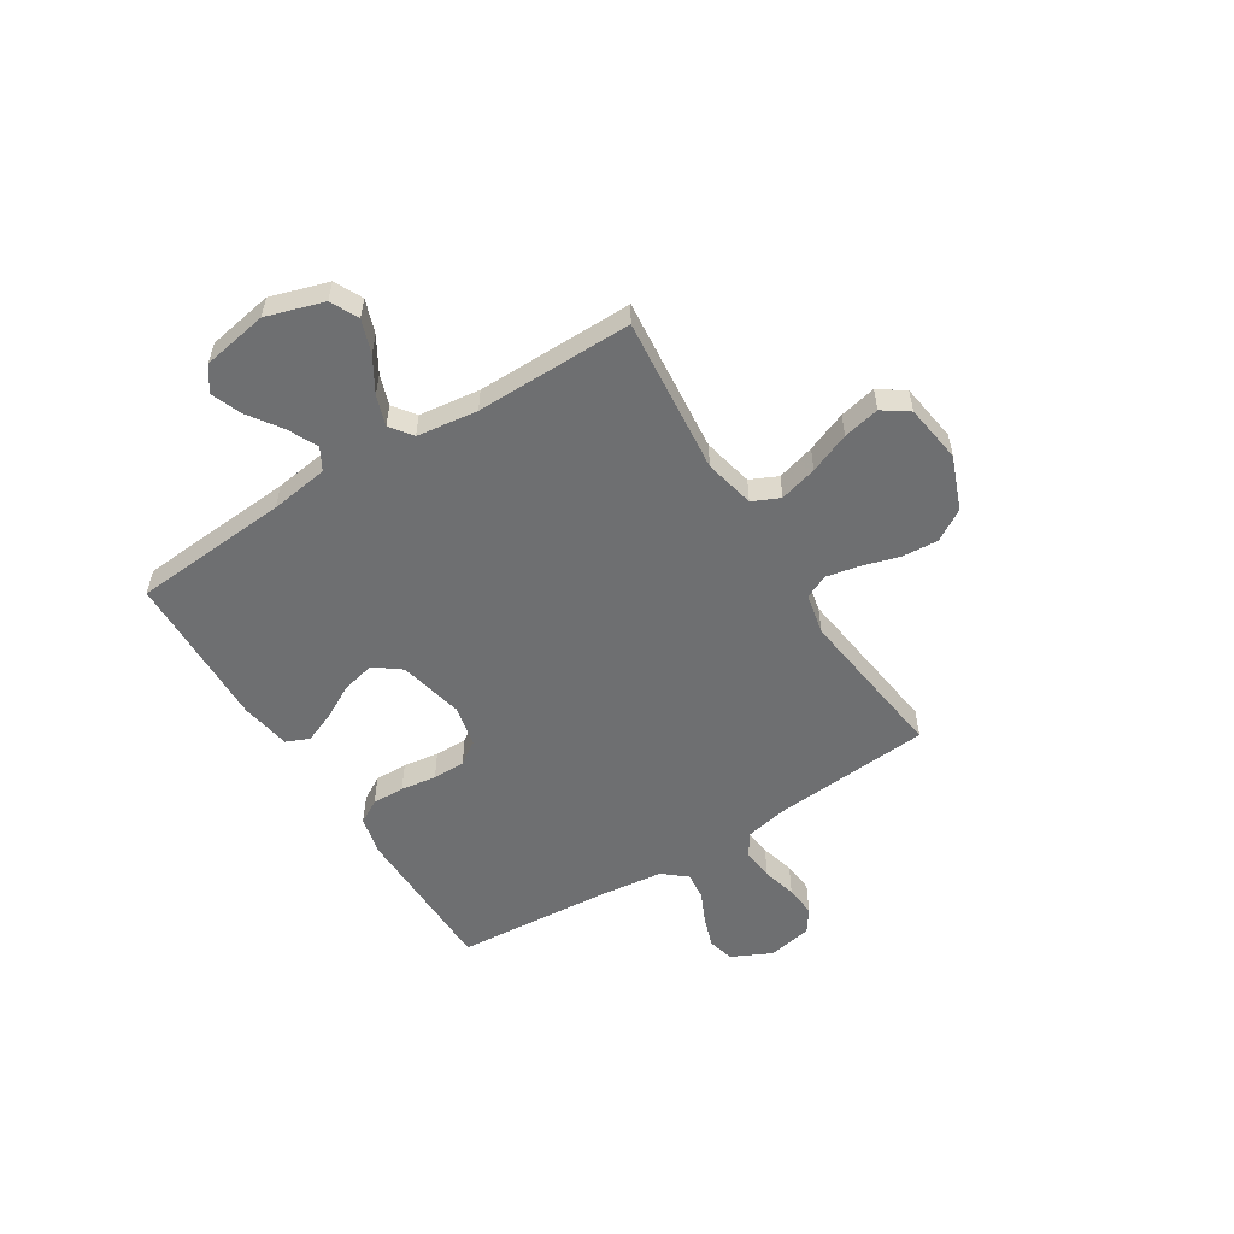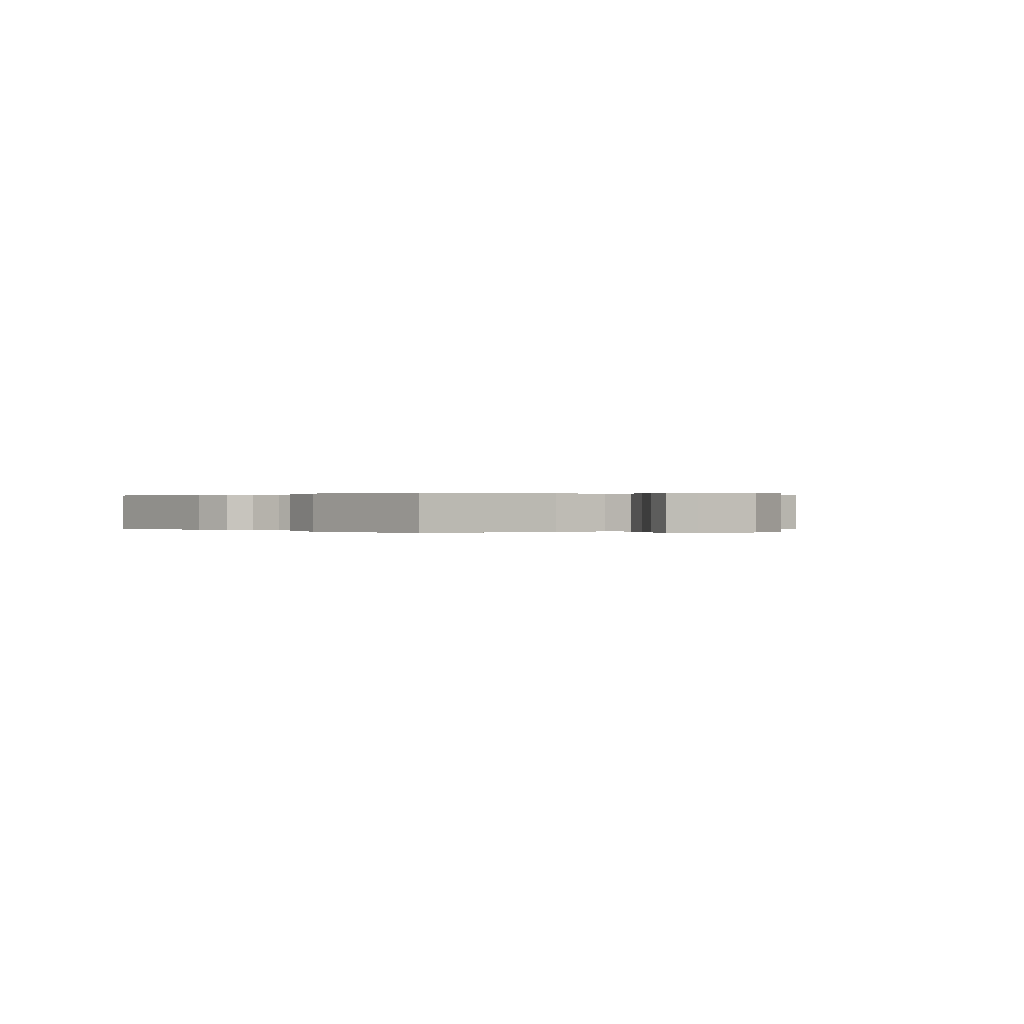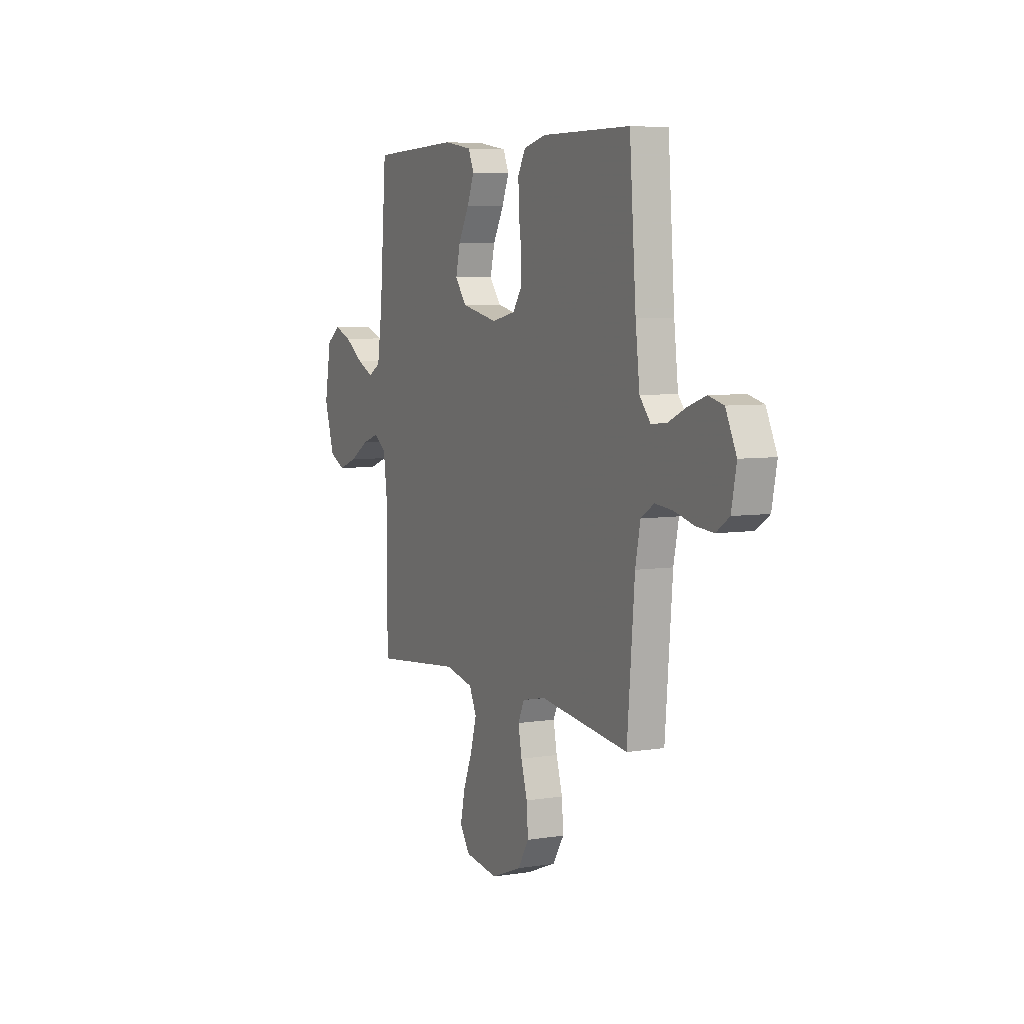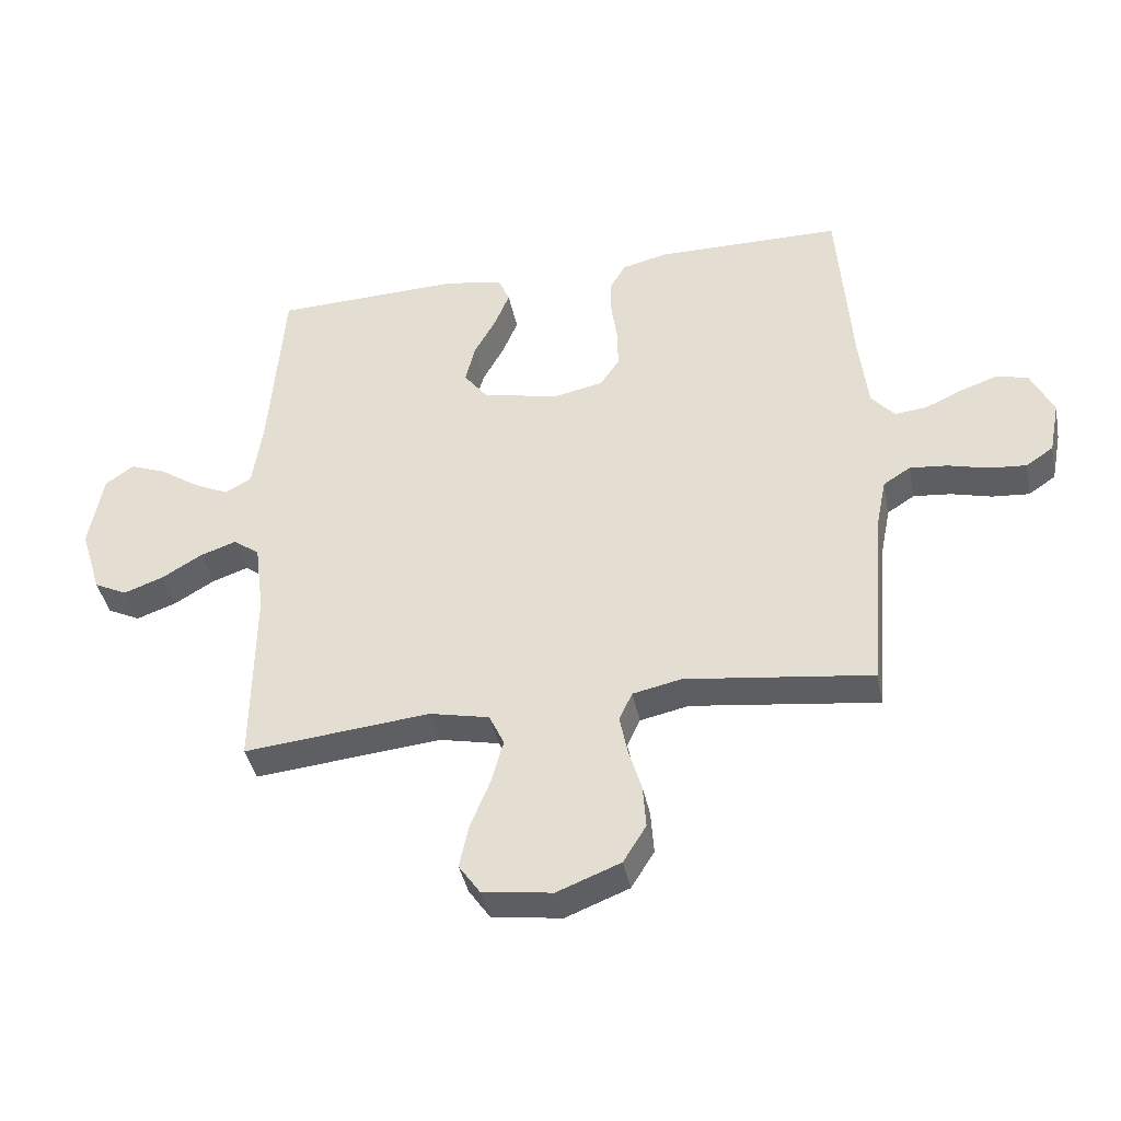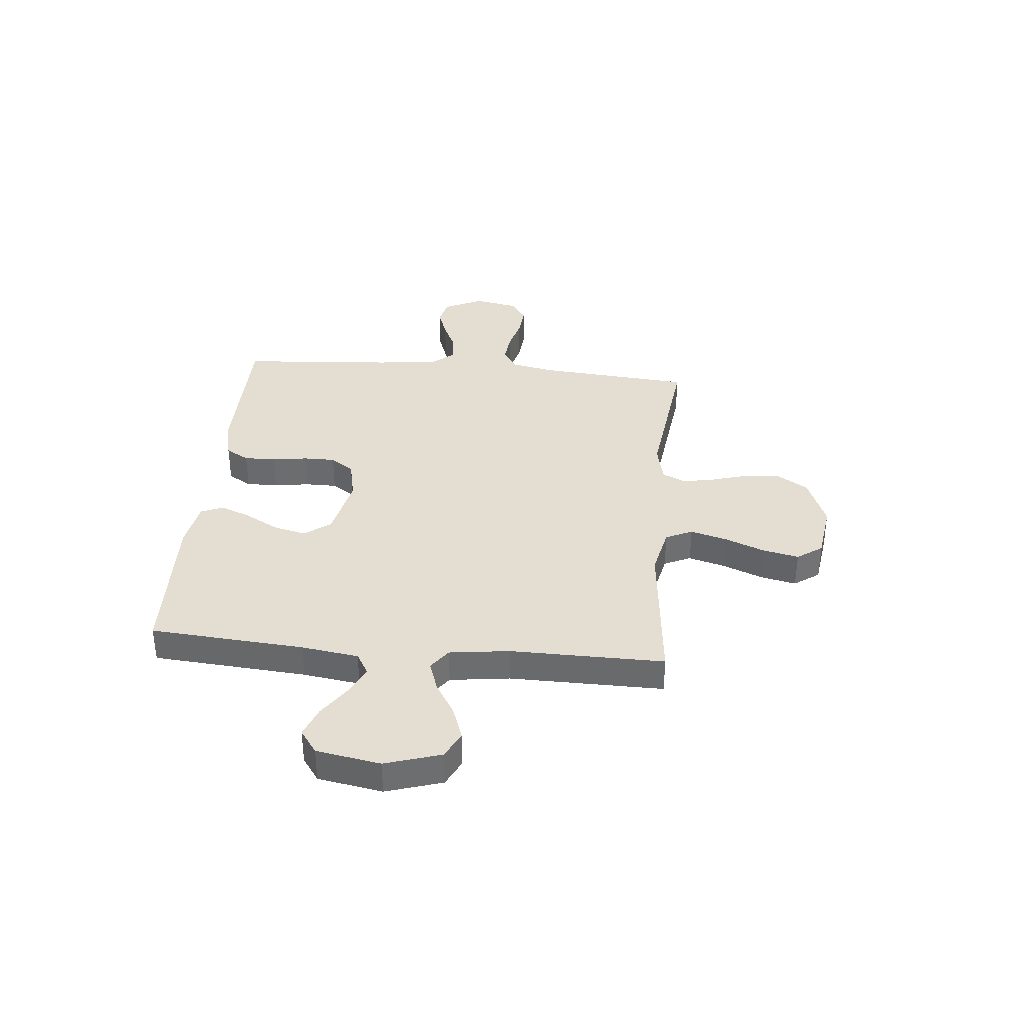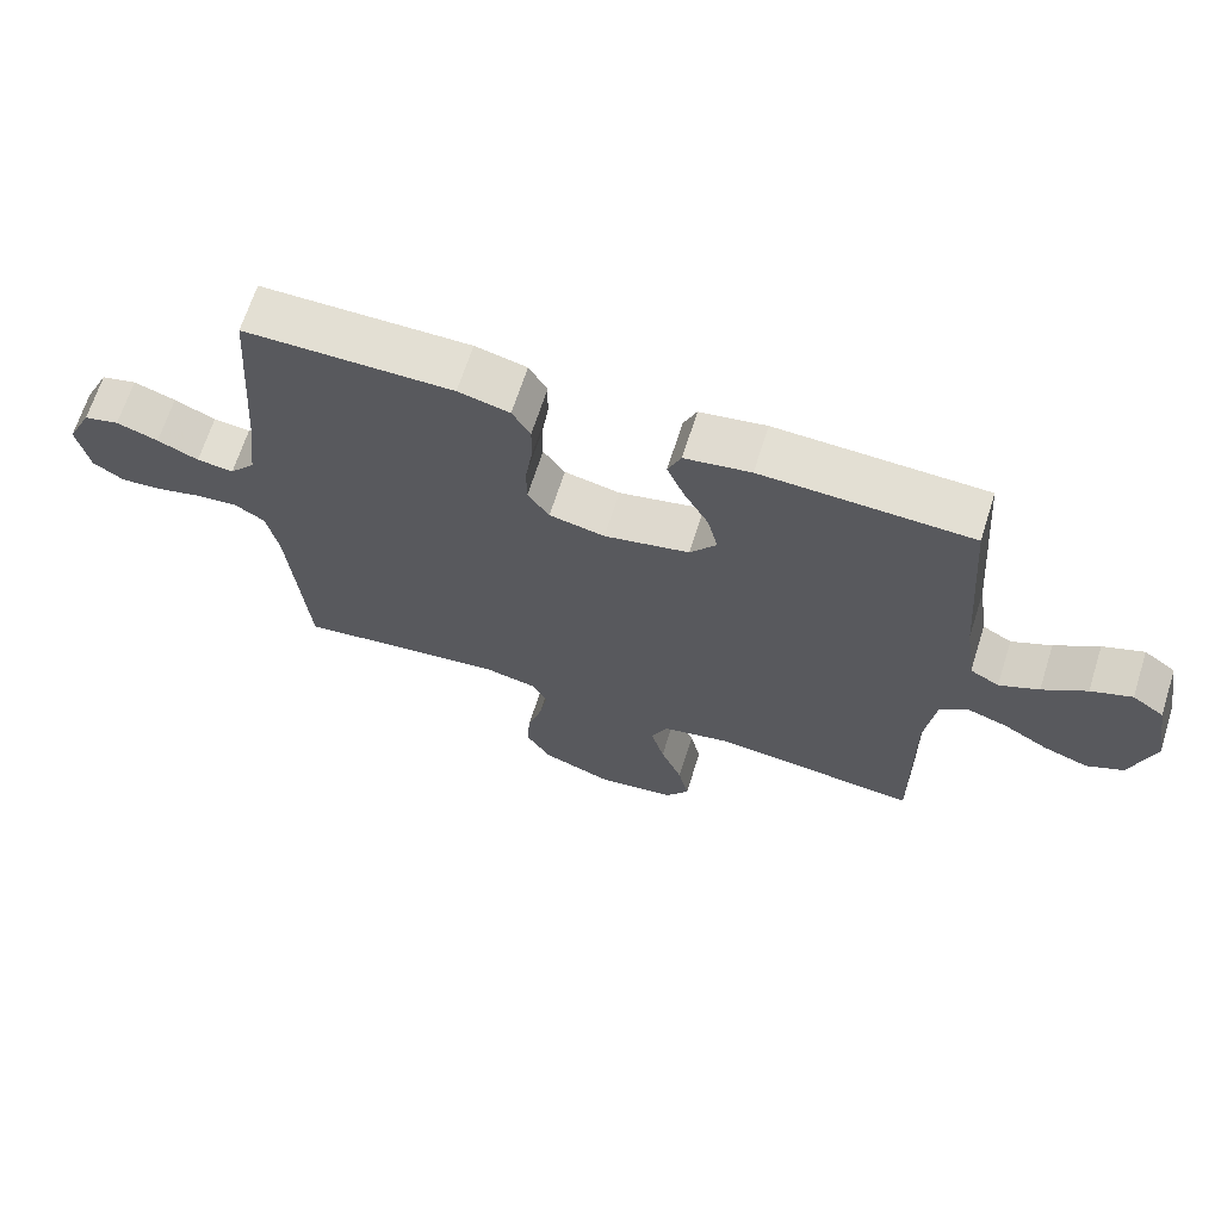
<metadata>
{"format":"obj","ext":"obj","renderer":"f3d","projection":"perspective","resolution":1024,"background":"white","views":[{"elev":-54.6,"azim":122.1,"up":"+Y"},{"elev":0.1,"azim":48.5,"up":"+Y"},{"elev":6.0,"azim":-115.8,"up":"+Z"},{"elev":-40.5,"azim":-168.7,"up":"+Z"},{"elev":36.3,"azim":95.3,"up":"+Y"},{"elev":66.9,"azim":17.6,"up":"+Z"}]}
</metadata>
<code>
v -0.5 0.07 0.5
v -0.2 0.07 0.502
v -0.126 0.07 0.484
v -0.1 0.07 0.439
v -0.101 0.07 0.377
v -0.111 0.07 0.309
v -0.111 0.07 0.247
v -0.08 0.07 0.202
v 0 0.07 0.185
v 0.123 0.07 0.212
v 0.161 0.07 0.262
v 0.146 0.07 0.325
v 0.11 0.07 0.391
v 0.086 0.07 0.45
v 0.105 0.07 0.494
v 0.2 0.07 0.51
v 0.5 0.07 0.5
v 0.523 0.07 0.2
v 0.539 0.07 0.089
v 0.581 0.07 0.065
v 0.638 0.07 0.092
v 0.701 0.07 0.135
v 0.76 0.07 0.158
v 0.806 0.07 0.125
v 0.828 0.07 0
v 0.794 0.07 -0.109
v 0.741 0.07 -0.135
v 0.677 0.07 -0.112
v 0.612 0.07 -0.073
v 0.554 0.07 -0.053
v 0.512 0.07 -0.084
v 0.497 0.07 -0.2
v 0.5 0.07 -0.5
v 0.2 0.07 -0.47
v 0.104 0.07 -0.491
v 0.08 0.07 -0.543
v 0.1 0.07 -0.615
v 0.131 0.07 -0.692
v 0.146 0.07 -0.762
v 0.112 0.07 -0.811
v 0 0.07 -0.827
v -0.102 0.07 -0.787
v -0.139 0.07 -0.727
v -0.134 0.07 -0.657
v -0.113 0.07 -0.586
v -0.101 0.07 -0.524
v -0.122 0.07 -0.479
v -0.2 0.07 -0.462
v -0.5 0.07 -0.5
v -0.525 0.07 -0.2
v -0.542 0.07 -0.116
v -0.586 0.07 -0.088
v -0.646 0.07 -0.094
v -0.711 0.07 -0.111
v -0.771 0.07 -0.116
v -0.815 0.07 -0.086
v -0.832 0.07 0
v -0.796 0.07 0.076
v -0.745 0.07 0.089
v -0.685 0.07 0.068
v -0.626 0.07 0.041
v -0.573 0.07 0.035
v -0.536 0.07 0.079
v -0.522 0.07 0.2
v -0.5 0 0.5
v -0.2 0 0.502
v -0.126 0 0.484
v -0.1 0 0.439
v -0.101 0 0.377
v -0.111 0 0.309
v -0.111 0 0.247
v -0.08 0 0.202
v 0 0 0.185
v 0.123 0 0.212
v 0.161 0 0.262
v 0.146 0 0.325
v 0.11 0 0.391
v 0.086 0 0.45
v 0.105 0 0.494
v 0.2 0 0.51
v 0.5 0 0.5
v 0.523 0 0.2
v 0.539 0 0.089
v 0.581 0 0.065
v 0.638 0 0.092
v 0.701 0 0.135
v 0.76 0 0.158
v 0.806 0 0.125
v 0.828 0 0
v 0.794 0 -0.109
v 0.741 0 -0.135
v 0.677 0 -0.112
v 0.612 0 -0.073
v 0.554 0 -0.053
v 0.512 0 -0.084
v 0.497 0 -0.2
v 0.5 0 -0.5
v 0.2 0 -0.47
v 0.104 0 -0.491
v 0.08 0 -0.543
v 0.1 0 -0.615
v 0.131 0 -0.692
v 0.146 0 -0.762
v 0.112 0 -0.811
v 0 0 -0.827
v -0.102 0 -0.787
v -0.139 0 -0.727
v -0.134 0 -0.657
v -0.113 0 -0.586
v -0.101 0 -0.524
v -0.122 0 -0.479
v -0.2 0 -0.462
v -0.5 0 -0.5
v -0.525 0 -0.2
v -0.542 0 -0.116
v -0.586 0 -0.088
v -0.646 0 -0.094
v -0.711 0 -0.111
v -0.771 0 -0.116
v -0.815 0 -0.086
v -0.832 0 0
v -0.796 0 0.076
v -0.745 0 0.089
v -0.685 0 0.068
v -0.626 0 0.041
v -0.573 0 0.035
v -0.536 0 0.079
v -0.522 0 0.2
f 58 59 60 61
f 56 57 58 61
f 56 61 62
f 53 54 55 56
f 52 53 56 62
f 51 52 62 63
f 48 49 50
f 47 48 50 51
f 42 43 44 45
f 42 45 46
f 41 42 46
f 40 41 46
f 37 38 39 40
f 36 37 40 46
f 35 36 46 47
f 32 33 34
f 31 32 34 35
f 26 27 28 29
f 26 29 30
f 25 26 30
f 24 25 30
f 21 22 23 24
f 20 21 24 30
f 19 20 30 31
f 15 16 17 18
f 12 13 14 15
f 12 15 18 19
f 3 4 5 6
f 3 6 7
f 64 1 2 3
f 64 3 7
f 63 64 7 8
f 51 63 8 9
f 47 51 9 10
f 35 47 10 11
f 31 35 11
f 11 12 19 31
f 125 124 123 122
f 125 122 121 120
f 126 125 120
f 120 119 118 117
f 126 120 117 116
f 127 126 116 115
f 114 113 112
f 115 114 112 111
f 109 108 107 106
f 110 109 106
f 110 106 105
f 110 105 104
f 104 103 102 101
f 110 104 101 100
f 111 110 100 99
f 98 97 96
f 99 98 96 95
f 93 92 91 90
f 94 93 90
f 94 90 89
f 94 89 88
f 88 87 86 85
f 94 88 85 84
f 95 94 84 83
f 82 81 80 79
f 79 78 77 76
f 83 82 79 76
f 70 69 68 67
f 71 70 67
f 67 66 65 128
f 71 67 128
f 72 71 128 127
f 73 72 127 115
f 74 73 115 111
f 75 74 111 99
f 75 99 95
f 95 83 76 75
f 1 65 66 2
f 2 66 67 3
f 3 67 68 4
f 4 68 69 5
f 5 69 70 6
f 6 70 71 7
f 7 71 72 8
f 8 72 73 9
f 9 73 74 10
f 10 74 75 11
f 11 75 76 12
f 12 76 77 13
f 13 77 78 14
f 14 78 79 15
f 15 79 80 16
f 16 80 81 17
f 17 81 82 18
f 18 82 83 19
f 19 83 84 20
f 20 84 85 21
f 21 85 86 22
f 22 86 87 23
f 23 87 88 24
f 24 88 89 25
f 25 89 90 26
f 26 90 91 27
f 27 91 92 28
f 28 92 93 29
f 29 93 94 30
f 30 94 95 31
f 31 95 96 32
f 32 96 97 33
f 33 97 98 34
f 34 98 99 35
f 35 99 100 36
f 36 100 101 37
f 37 101 102 38
f 38 102 103 39
f 39 103 104 40
f 40 104 105 41
f 41 105 106 42
f 42 106 107 43
f 43 107 108 44
f 44 108 109 45
f 45 109 110 46
f 46 110 111 47
f 47 111 112 48
f 48 112 113 49
f 49 113 114 50
f 50 114 115 51
f 51 115 116 52
f 52 116 117 53
f 53 117 118 54
f 54 118 119 55
f 55 119 120 56
f 56 120 121 57
f 57 121 122 58
f 58 122 123 59
f 59 123 124 60
f 60 124 125 61
f 61 125 126 62
f 62 126 127 63
f 63 127 128 64
f 64 128 65 1

</code>
